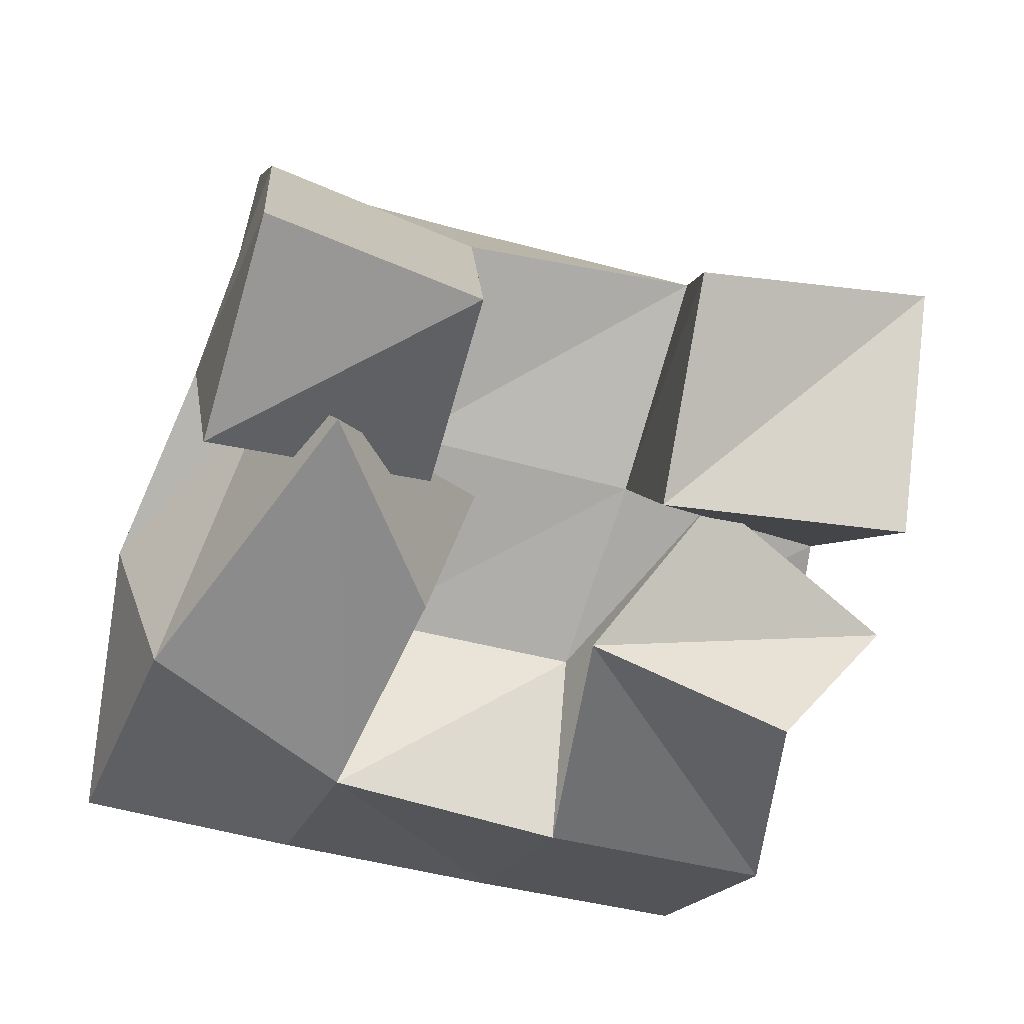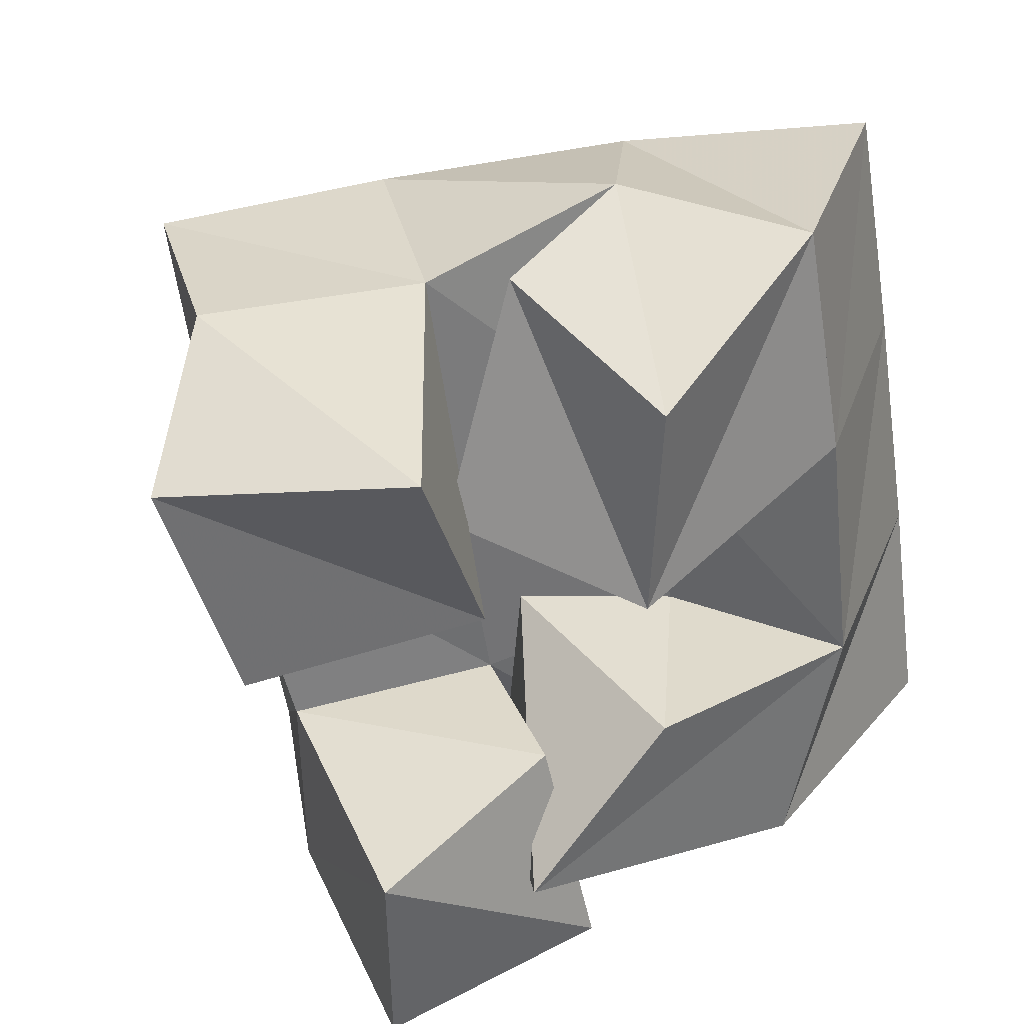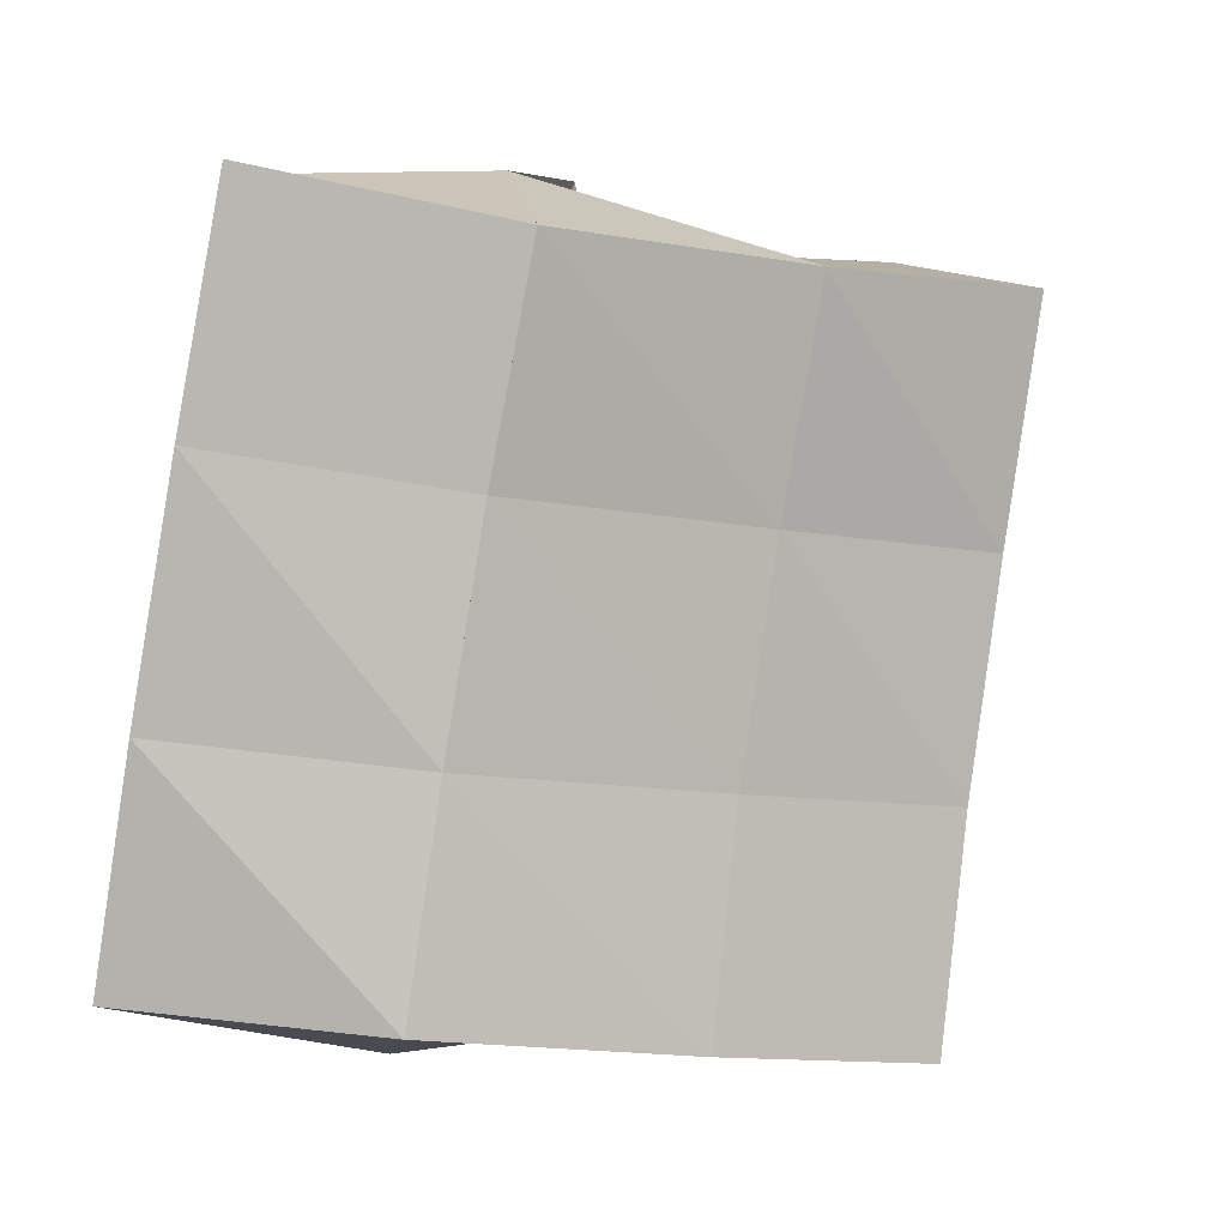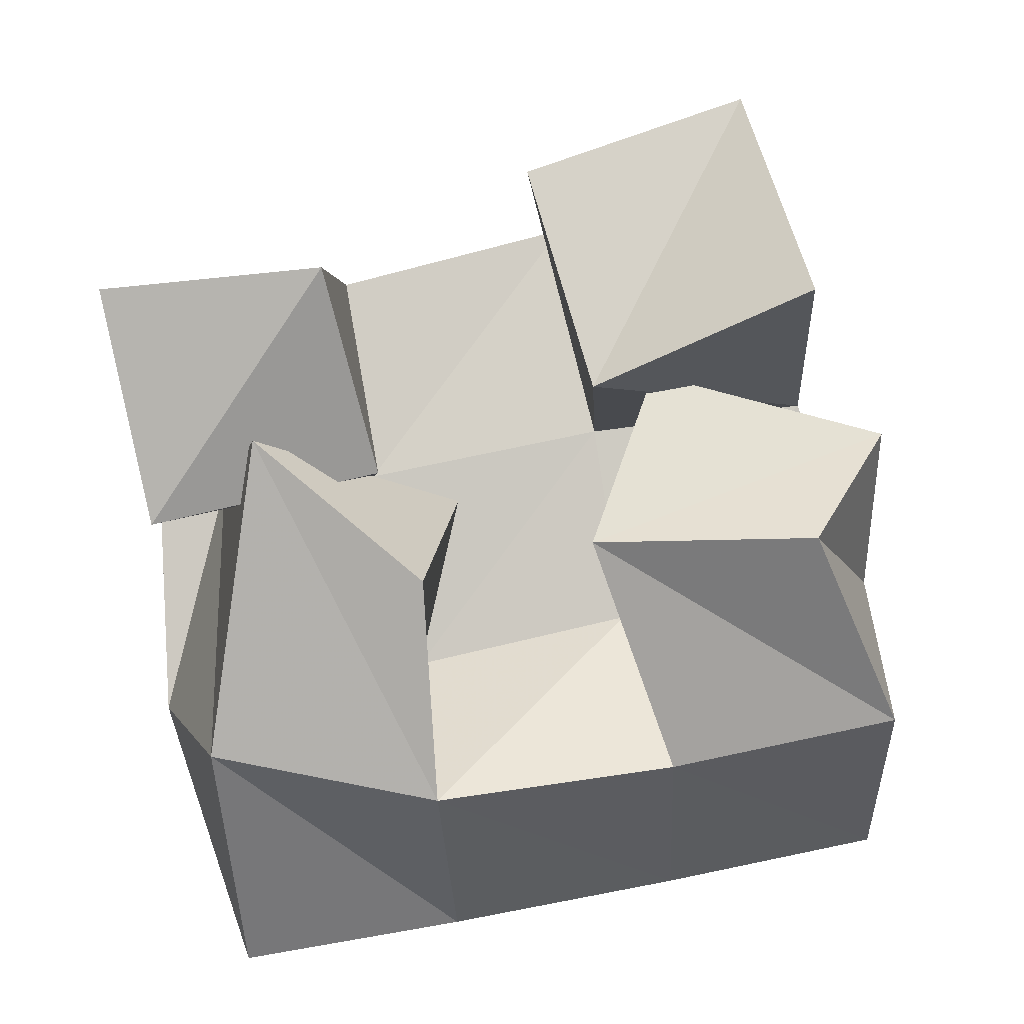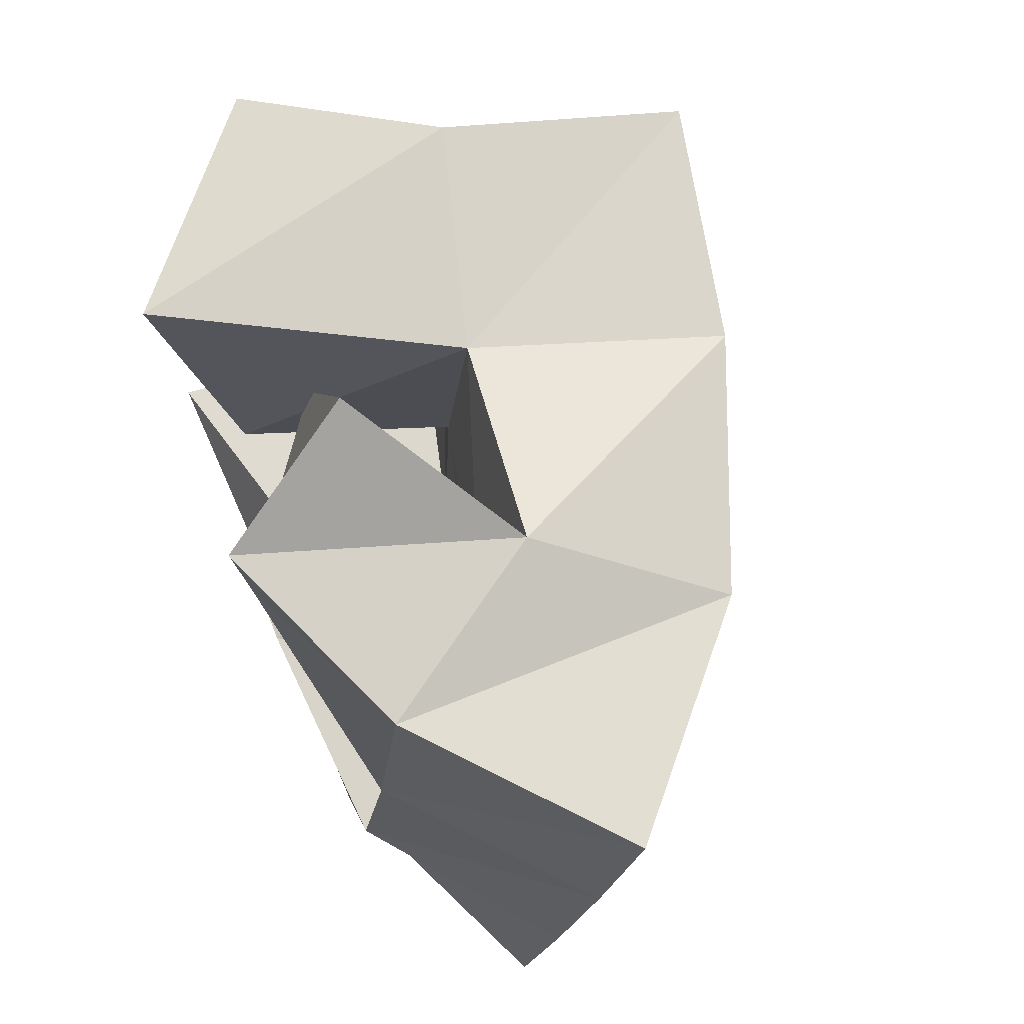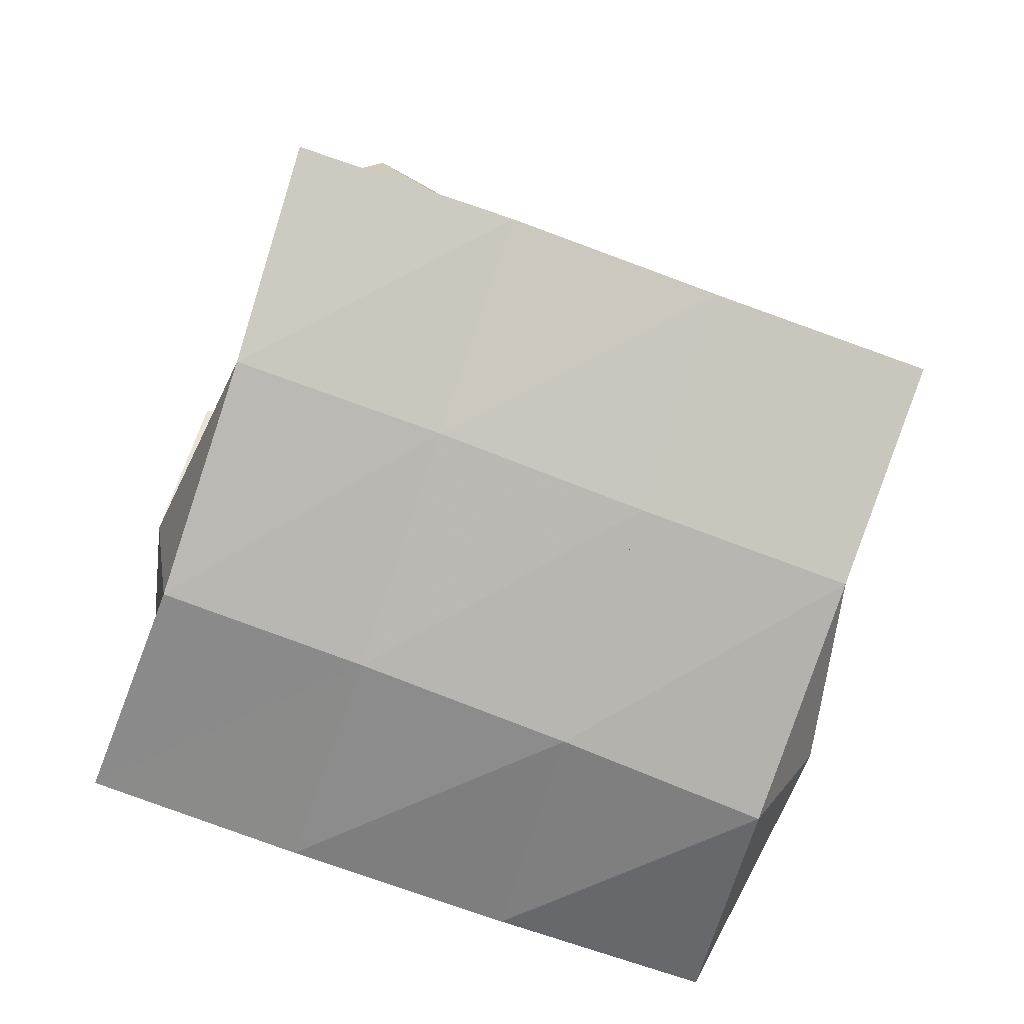
<metadata>
{"format":"obj","ext":"obj","renderer":"f3d","projection":"perspective","resolution":1024,"background":"white","views":[{"elev":-65.1,"azim":-113.9,"up":"+Y"},{"elev":38.4,"azim":-30.8,"up":"+Z"},{"elev":3.3,"azim":135.1,"up":"+Z"},{"elev":-79.2,"azim":-86.1,"up":"+Y"},{"elev":78.2,"azim":66.8,"up":"+Z"},{"elev":71.8,"azim":103.3,"up":"+Y"}]}
</metadata>
<code>
v 0.6202 0.1047 0.07069
v 0.6289 0.1636 0.06969
v 0.6709 0.1023 0.07717
v 0.6771 0.1501 0.07132
v 0.6186 0.1024 0.1181
v 0.6276 0.1614 0.1183
v 0.6649 0.1137 0.1257
v 0.6716 0.149 0.1219
v 0.6493 0.1281 0.1876
v 0.7081 0.1434 0.1782
v 0.6808 0.1 0.1712
v 0.7348 0.1097 0.1861
v 0.6669 0.1321 0.2385
v 0.7062 0.1548 0.2365
v 0.683 0.1 0.2193
v 0.7297 0.1177 0.2369
v 0.6029 0.1302 0.1626
v 0.6189 0.1716 0.1695
v 0.6489 0.1119 0.1736
v 0.6653 0.1539 0.1744
v 0.5904 0.1379 0.211
v 0.6179 0.174 0.2228
v 0.6303 0.1027 0.2212
v 0.6633 0.1603 0.2232
v 0.6704 0.1423 0.08791
v 0.7212 0.1377 0.07067
v 0.6539 0.1 0.1007
v 0.7226 0.1 0.08545
v 0.6784 0.1468 0.1415
v 0.7153 0.1401 0.1302
v 0.6868 0.1 0.1344
v 0.7365 0.102 0.1338
v 0.6473 0.2112 0.06873
v 0.6955 0.197 0.0752
v 0.6406 0.212 0.1171
v 0.6893 0.1978 0.1225
v 0.6345 0.2153 0.1651
v 0.6835 0.2024 0.1705
v 0.6312 0.2219 0.2151
v 0.6802 0.2102 0.2175
v 0.7459 0.1707 0.08193
v 0.7393 0.1736 0.1285
v 0.7339 0.1794 0.177
v 0.7304 0.1885 0.2233
v 0.7787 0.124 0.08586
v 0.7765 0.1329 0.1344
v 0.7734 0.1426 0.1856
v 0.7696 0.1519 0.2344
f 1 2 4
f 3 1 4
f 2 6 8
f 4 2 8
f 6 5 7
f 8 6 7
f 5 1 3
f 7 5 3
f 8 7 3
f 4 8 3
f 2 1 5
f 6 2 5
f 9 10 12
f 11 9 12
f 10 14 16
f 12 10 16
f 14 13 15
f 16 14 15
f 13 9 11
f 15 13 11
f 16 15 11
f 12 16 11
f 10 9 13
f 14 10 13
f 17 18 20
f 19 17 20
f 18 22 24
f 20 18 24
f 22 21 23
f 24 22 23
f 21 17 19
f 23 21 19
f 24 23 19
f 20 24 19
f 18 17 21
f 22 18 21
f 25 26 28
f 27 25 28
f 26 30 32
f 28 26 32
f 30 29 31
f 32 30 31
f 29 25 27
f 31 29 27
f 32 31 27
f 28 32 27
f 26 25 29
f 30 26 29
f 2 33 34
f 4 2 34
f 33 35 36
f 34 33 36
f 35 6 8
f 36 35 8
f 6 2 4
f 8 6 4
f 36 8 4
f 34 36 4
f 33 2 6
f 35 33 6
f 6 35 36
f 8 6 36
f 35 37 38
f 36 35 38
f 37 18 20
f 38 37 20
f 18 6 8
f 20 18 8
f 38 20 8
f 36 38 8
f 35 6 18
f 37 35 18
f 18 37 38
f 20 18 38
f 37 39 40
f 38 37 40
f 39 22 24
f 40 39 24
f 22 18 20
f 24 22 20
f 40 24 20
f 38 40 20
f 37 18 22
f 39 37 22
f 4 34 41
f 26 4 41
f 34 36 42
f 41 34 42
f 36 8 30
f 42 36 30
f 8 4 26
f 30 8 26
f 42 30 26
f 41 42 26
f 34 4 8
f 36 34 8
f 8 36 42
f 30 8 42
f 36 38 43
f 42 36 43
f 38 20 10
f 43 38 10
f 20 8 30
f 10 20 30
f 43 10 30
f 42 43 30
f 36 8 20
f 38 36 20
f 20 38 43
f 10 20 43
f 38 40 44
f 43 38 44
f 40 24 14
f 44 40 14
f 24 20 10
f 14 24 10
f 44 14 10
f 43 44 10
f 38 20 24
f 40 38 24
f 26 41 45
f 28 26 45
f 41 42 46
f 45 41 46
f 42 30 32
f 46 42 32
f 30 26 28
f 32 30 28
f 46 32 28
f 45 46 28
f 41 26 30
f 42 41 30
f 30 42 46
f 32 30 46
f 42 43 47
f 46 42 47
f 43 10 12
f 47 43 12
f 10 30 32
f 12 10 32
f 47 12 32
f 46 47 32
f 42 30 10
f 43 42 10
f 10 43 47
f 12 10 47
f 43 44 48
f 47 43 48
f 44 14 16
f 48 44 16
f 14 10 12
f 16 14 12
f 48 16 12
f 47 48 12
f 43 10 14
f 44 43 14

</code>
